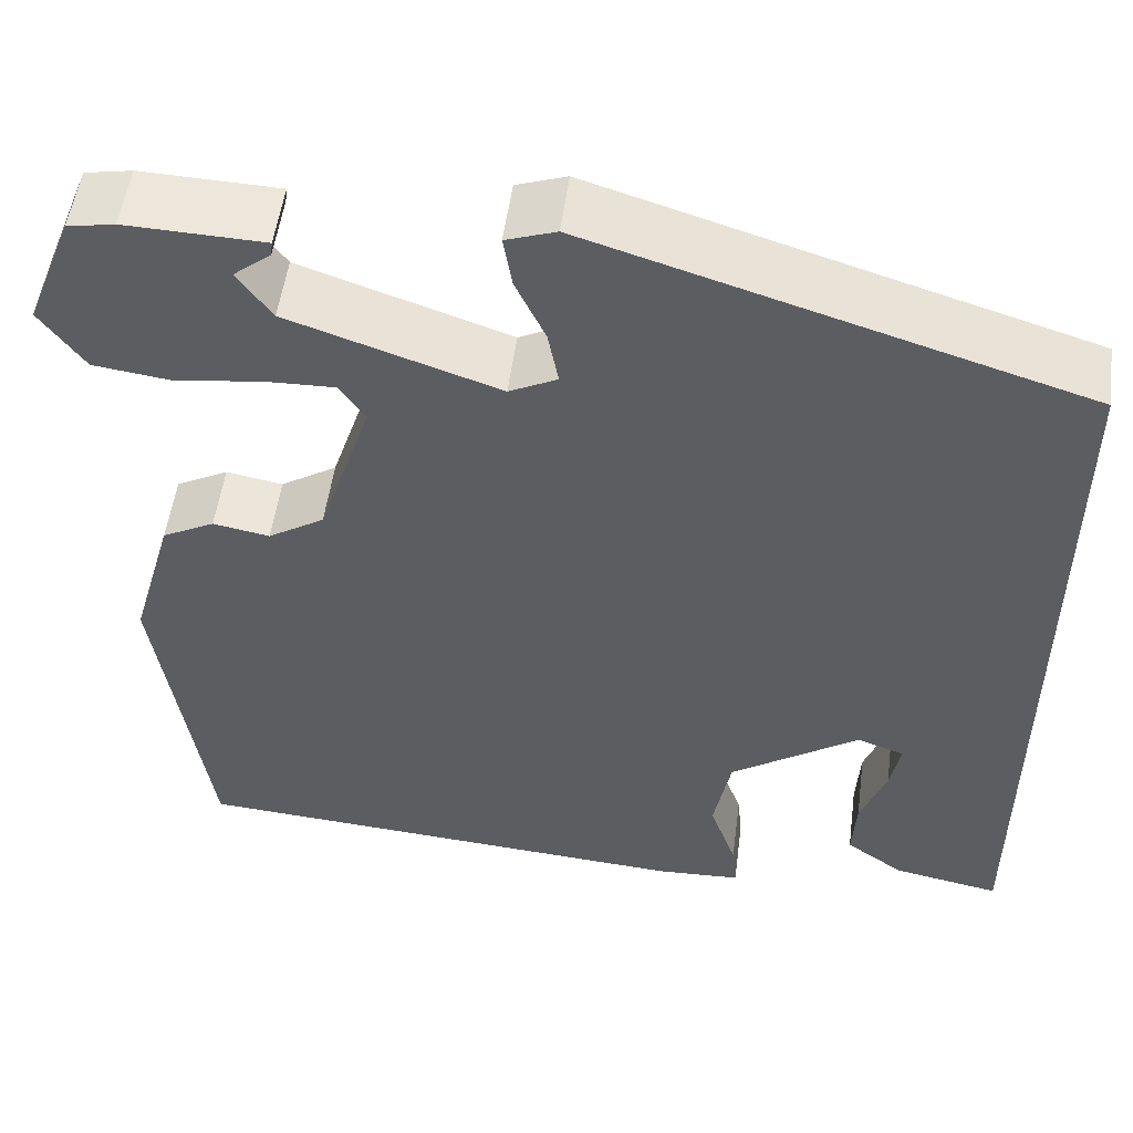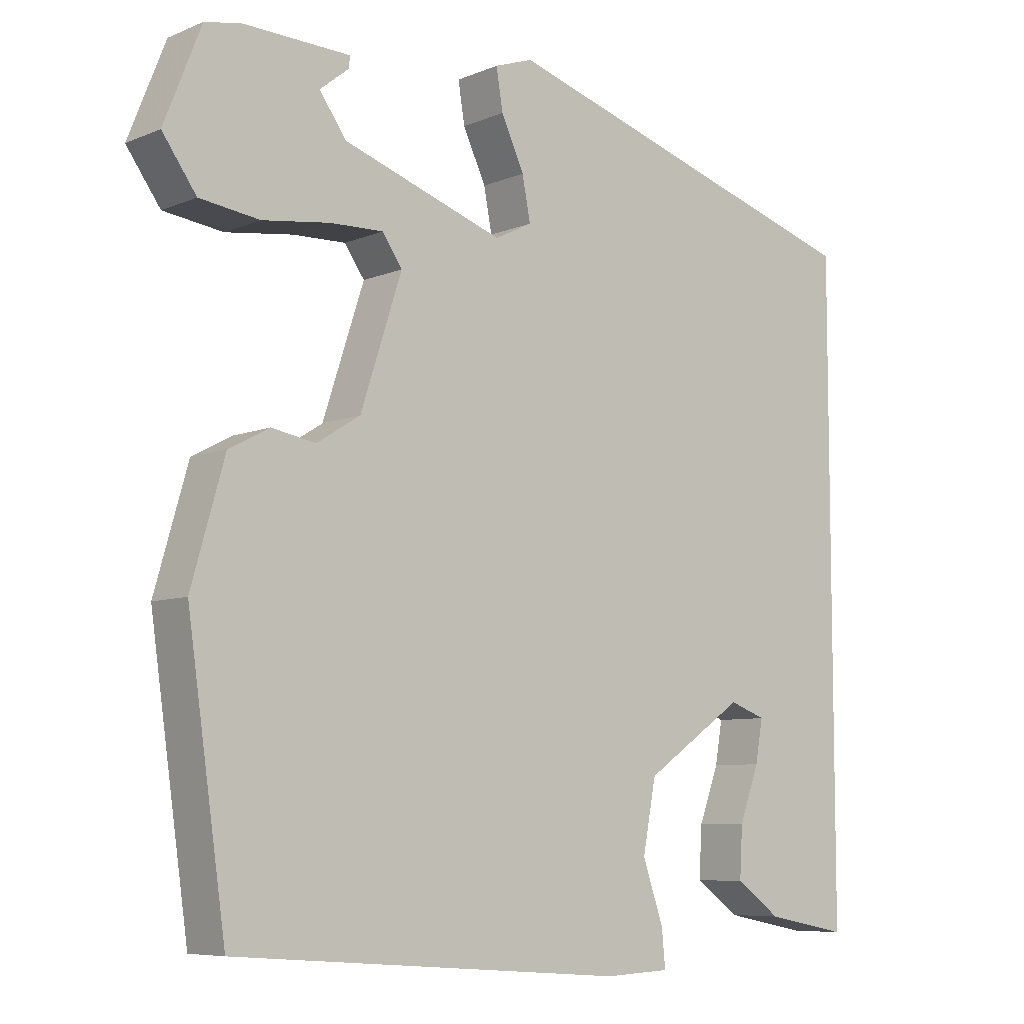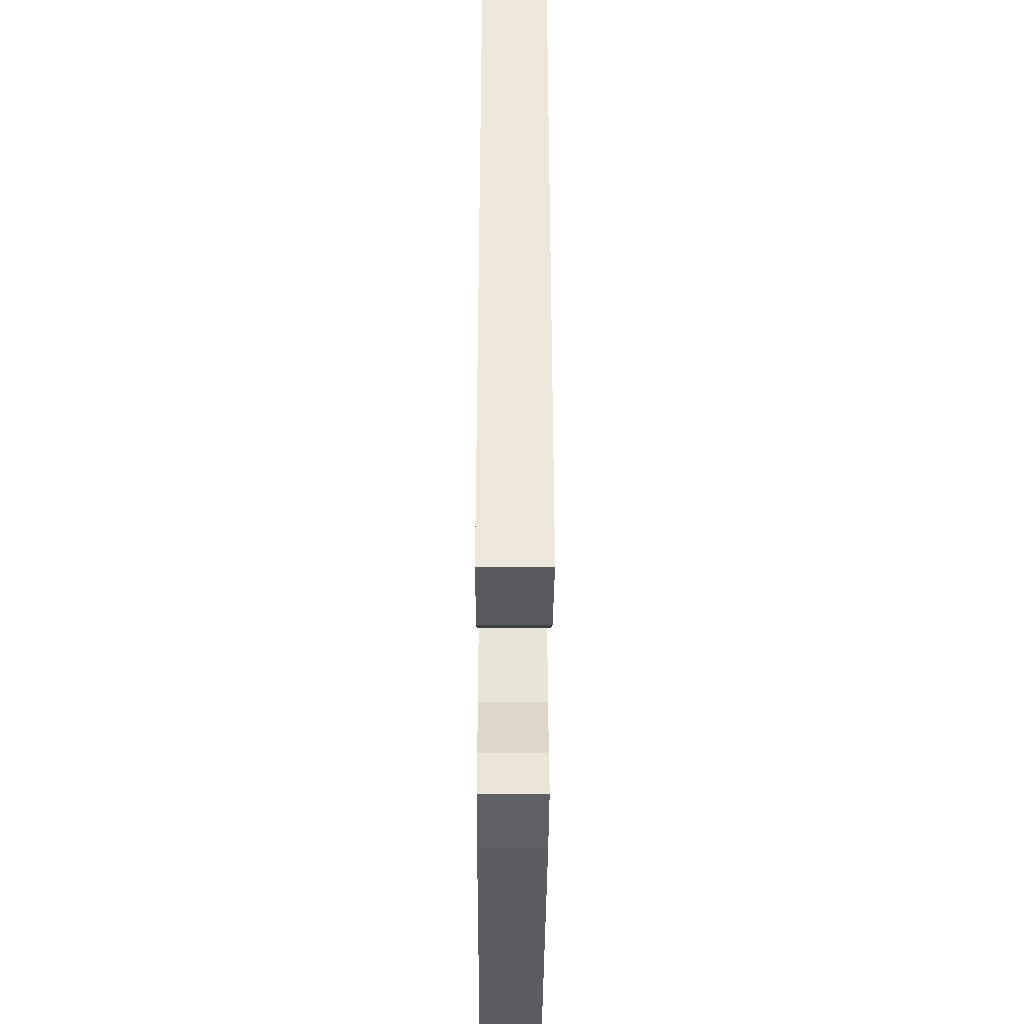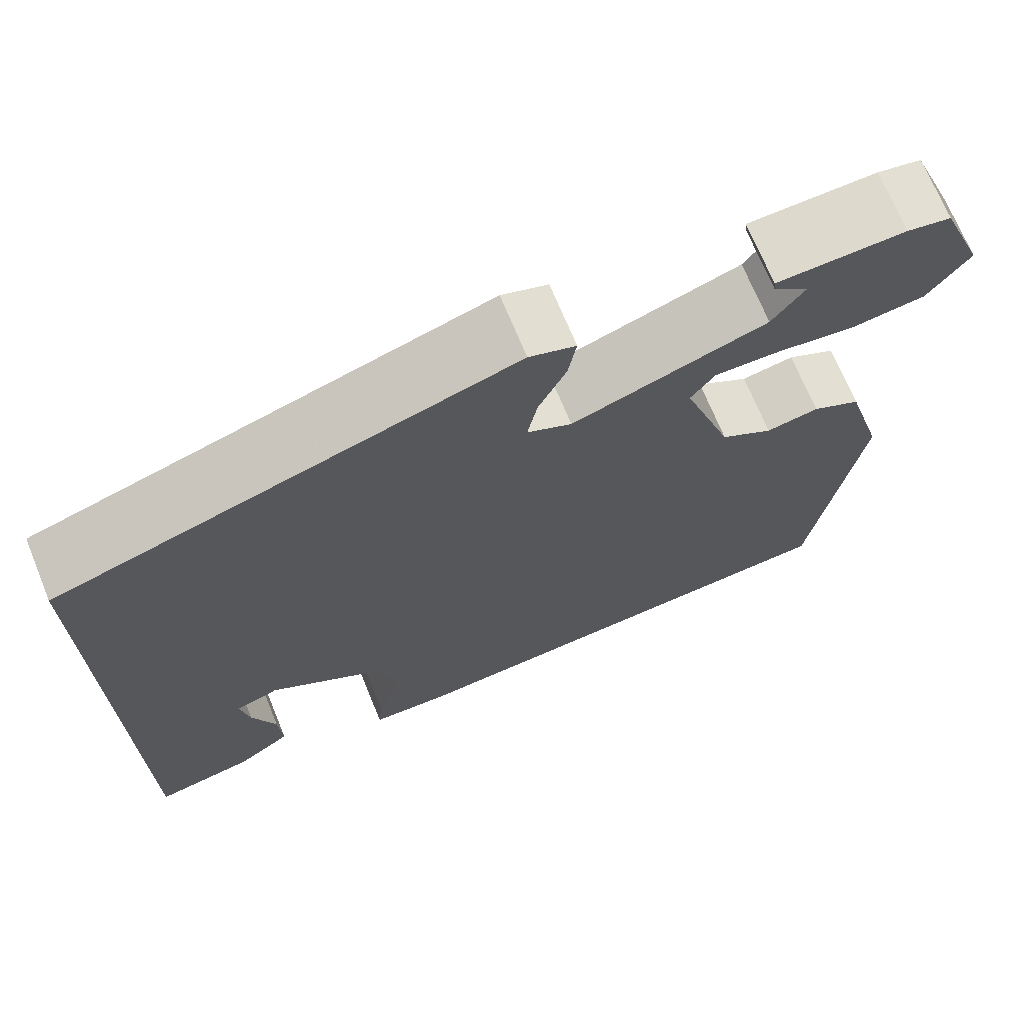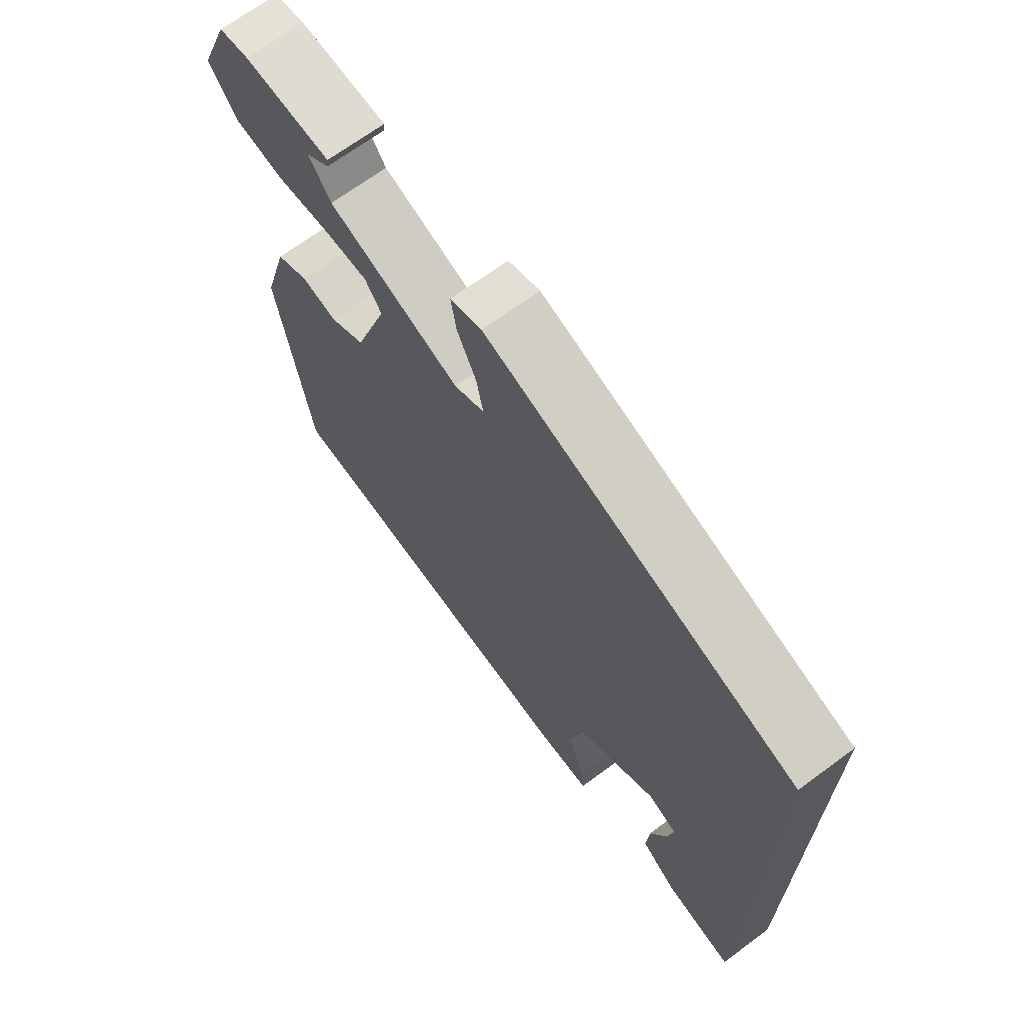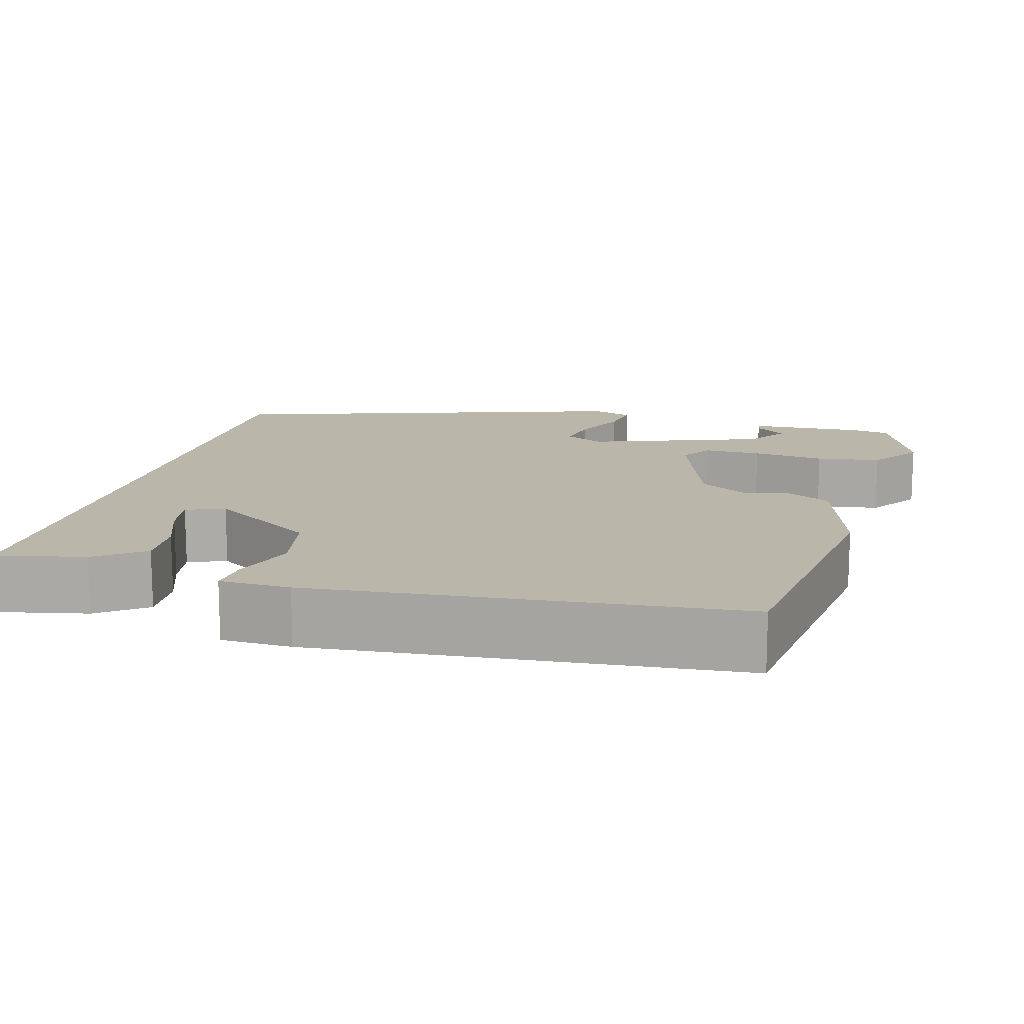
<metadata>
{"format":"obj","ext":"obj","renderer":"f3d","projection":"perspective","resolution":1024,"background":"white","views":[{"elev":52.6,"azim":7.5,"up":"+Z"},{"elev":-7.4,"azim":-40.5,"up":"+Z"},{"elev":-40.3,"azim":89.7,"up":"+Z"},{"elev":70.6,"azim":157.7,"up":"+Z"},{"elev":68.9,"azim":53.6,"up":"+Z"},{"elev":14.1,"azim":-165.5,"up":"+Y"}]}
</metadata>
<code>
v 0.5 0.07 0.381
v 0.5 0.07 -0.489
v 0.388 0.07 -0.467
v 0.327 0.07 -0.423
v 0.331 0.07 -0.354
v 0.358 0.07 -0.281
v 0.368 0.07 -0.224
v 0.319 0.07 -0.206
v 0.184 0.07 -0.298
v 0.166 0.07 -0.393
v 0.194 0.07 -0.474
v 0.199 0.07 -0.525
v 0.11 0.07 -0.529
v -0.422 0.07 -0.489
v -0.474 0.07 -0.125
v -0.429 0.07 0.032
v -0.374 0.07 0.061
v -0.315 0.07 0.05
v -0.256 0.07 0.087
v -0.2 0.07 0.258
v -0.227 0.07 0.297
v -0.299 0.07 0.295
v -0.39 0.07 0.283
v -0.471 0.07 0.294
v -0.517 0.07 0.359
v -0.467 0.07 0.485
v -0.418 0.07 0.494
v -0.274 0.07 0.489
v -0.276 0.07 0.473
v -0.315 0.07 0.442
v -0.279 0.07 0.391
v -0.061 0.07 0.316
v -0.011 0.07 0.341
v -0.022 0.07 0.399
v -0.053 0.07 0.466
v -0.062 0.07 0.521
v -0.01 0.07 0.539
v 0.5 0 0.381
v 0.5 0 -0.489
v 0.388 0 -0.467
v 0.327 0 -0.423
v 0.331 0 -0.354
v 0.358 0 -0.281
v 0.368 0 -0.224
v 0.319 0 -0.206
v 0.184 0 -0.298
v 0.166 0 -0.393
v 0.194 0 -0.474
v 0.199 0 -0.525
v 0.11 0 -0.529
v -0.422 0 -0.489
v -0.474 0 -0.125
v -0.429 0 0.032
v -0.374 0 0.061
v -0.315 0 0.05
v -0.256 0 0.087
v -0.2 0 0.258
v -0.227 0 0.297
v -0.299 0 0.295
v -0.39 0 0.283
v -0.471 0 0.294
v -0.517 0 0.359
v -0.467 0 0.485
v -0.418 0 0.494
v -0.274 0 0.489
v -0.276 0 0.473
v -0.315 0 0.442
v -0.279 0 0.391
v -0.061 0 0.316
v -0.011 0 0.341
v -0.022 0 0.399
v -0.053 0 0.466
v -0.062 0 0.521
v -0.01 0 0.539
f 34 35 36 37
f 33 34 37 1
f 32 33 1
f 27 28 29 30
f 27 30 31
f 26 27 31
f 25 26 31
f 22 23 24 25
f 21 22 25 31
f 20 21 31 32
f 15 16 17 18
f 15 18 19
f 14 15 19
f 10 11 12 13
f 9 10 13 14
f 8 9 14 19
f 3 4 5 6
f 3 6 7
f 2 3 7
f 1 2 7
f 8 19 20 32
f 1 7 8 32
f 74 73 72 71
f 38 74 71 70
f 38 70 69
f 67 66 65 64
f 68 67 64
f 68 64 63
f 68 63 62
f 62 61 60 59
f 68 62 59 58
f 69 68 58 57
f 55 54 53 52
f 56 55 52
f 56 52 51
f 50 49 48 47
f 51 50 47 46
f 56 51 46 45
f 43 42 41 40
f 44 43 40
f 44 40 39
f 44 39 38
f 69 57 56 45
f 69 45 44 38
f 1 38 39 2
f 2 39 40 3
f 3 40 41 4
f 4 41 42 5
f 5 42 43 6
f 6 43 44 7
f 7 44 45 8
f 8 45 46 9
f 9 46 47 10
f 10 47 48 11
f 11 48 49 12
f 12 49 50 13
f 13 50 51 14
f 14 51 52 15
f 15 52 53 16
f 16 53 54 17
f 17 54 55 18
f 18 55 56 19
f 19 56 57 20
f 20 57 58 21
f 21 58 59 22
f 22 59 60 23
f 23 60 61 24
f 24 61 62 25
f 25 62 63 26
f 26 63 64 27
f 27 64 65 28
f 28 65 66 29
f 29 66 67 30
f 30 67 68 31
f 31 68 69 32
f 32 69 70 33
f 33 70 71 34
f 34 71 72 35
f 35 72 73 36
f 36 73 74 37
f 37 74 38 1

</code>
